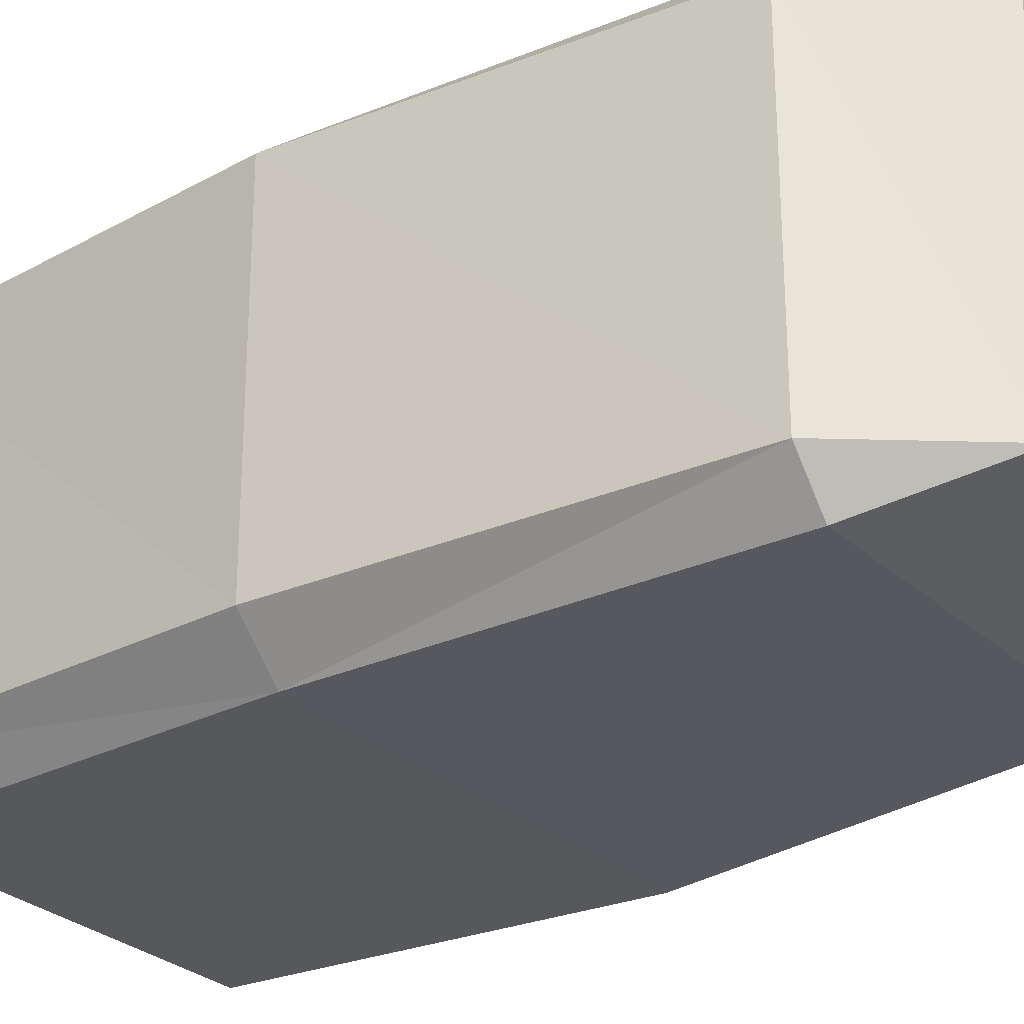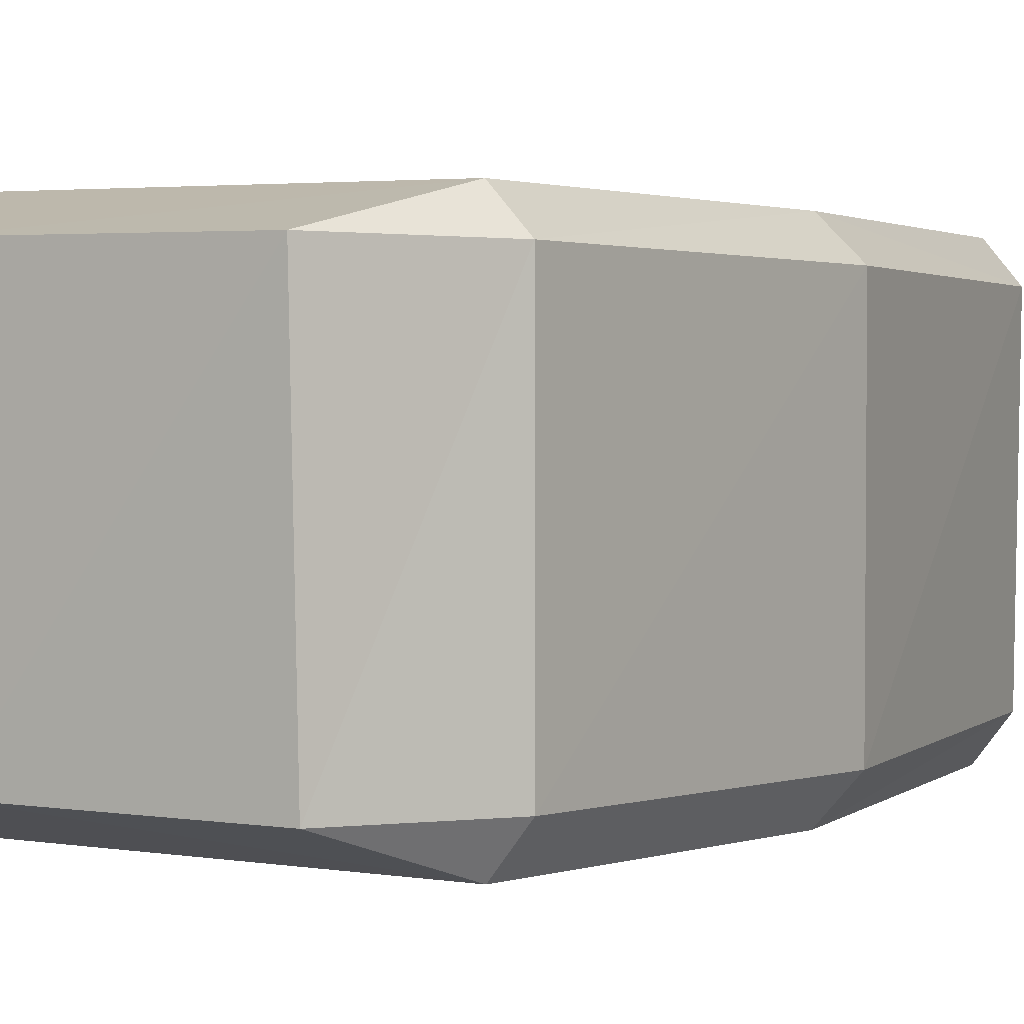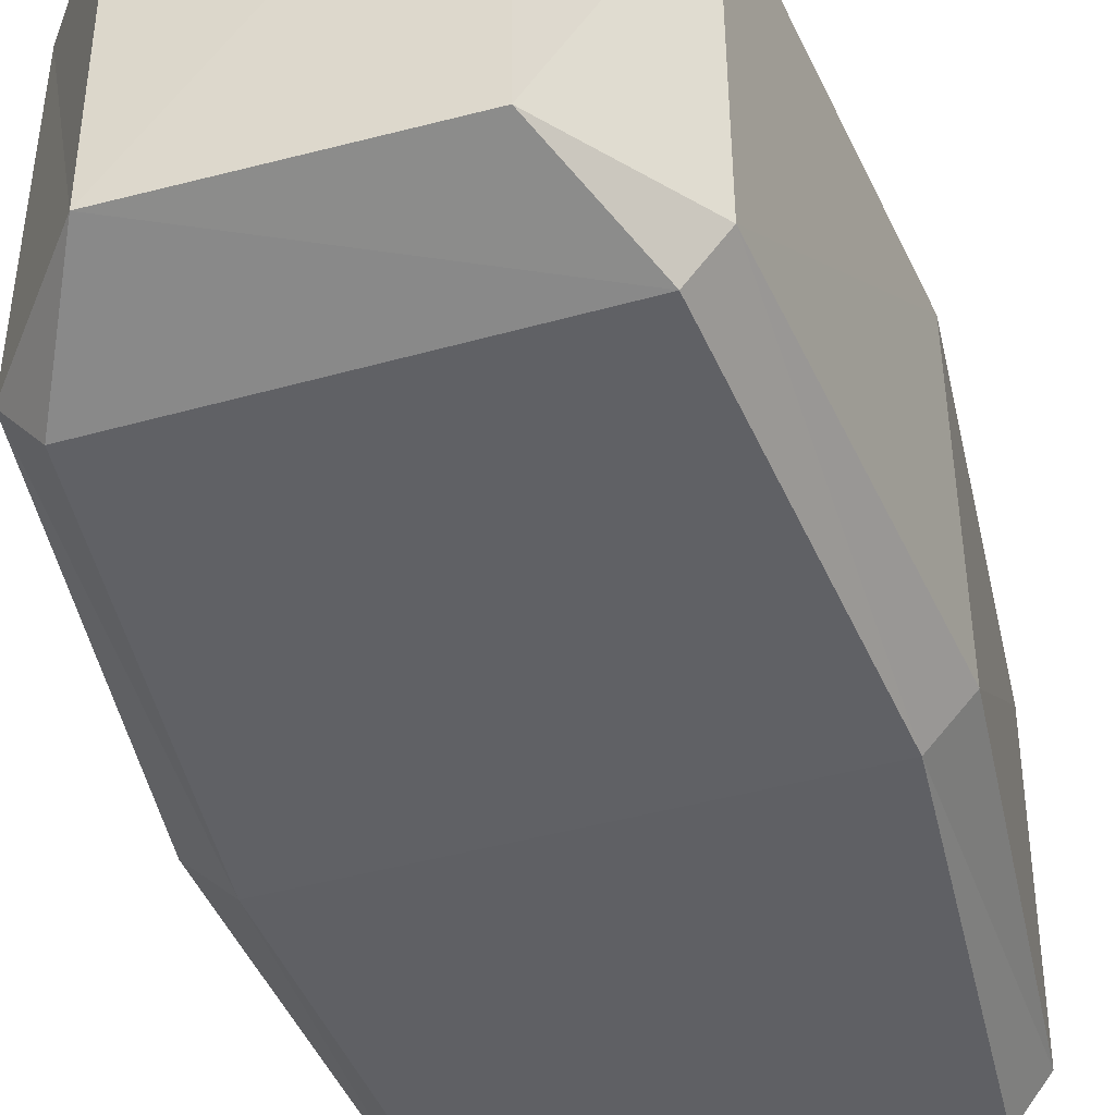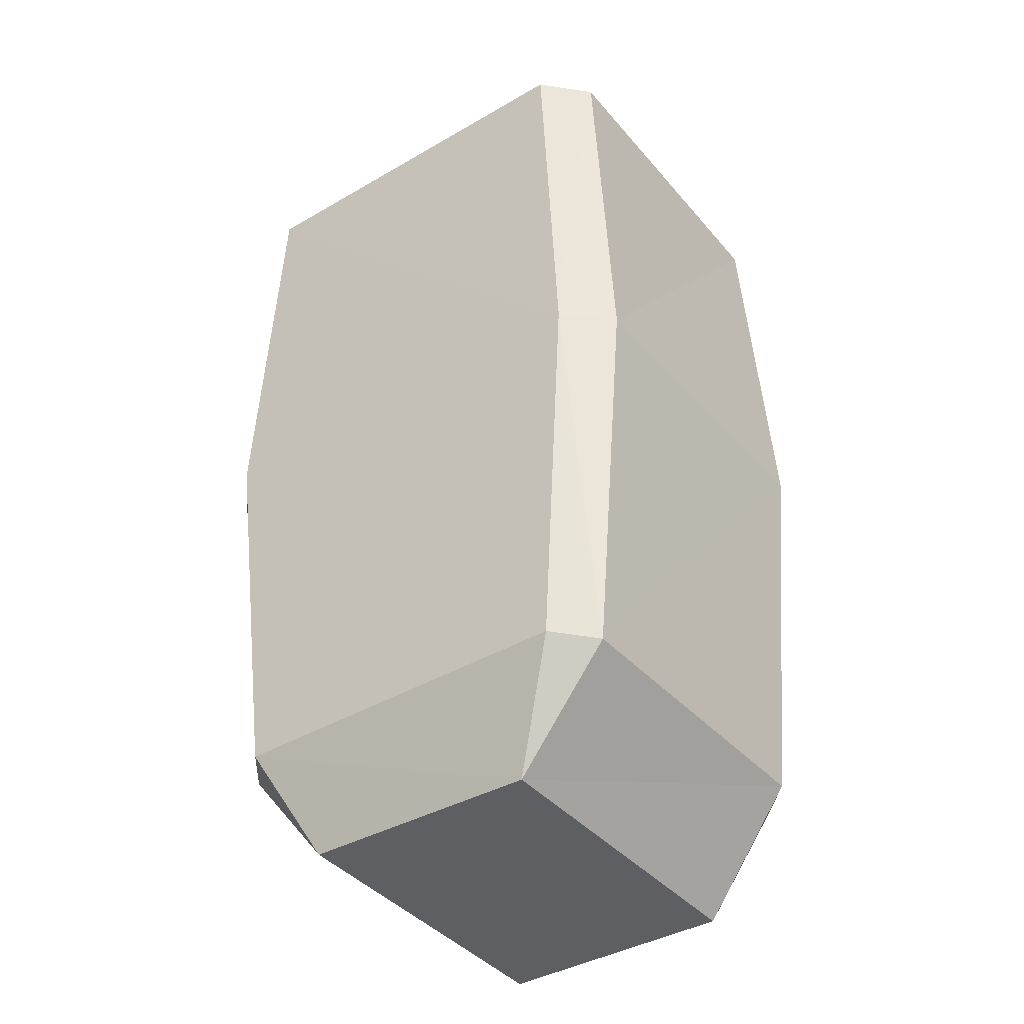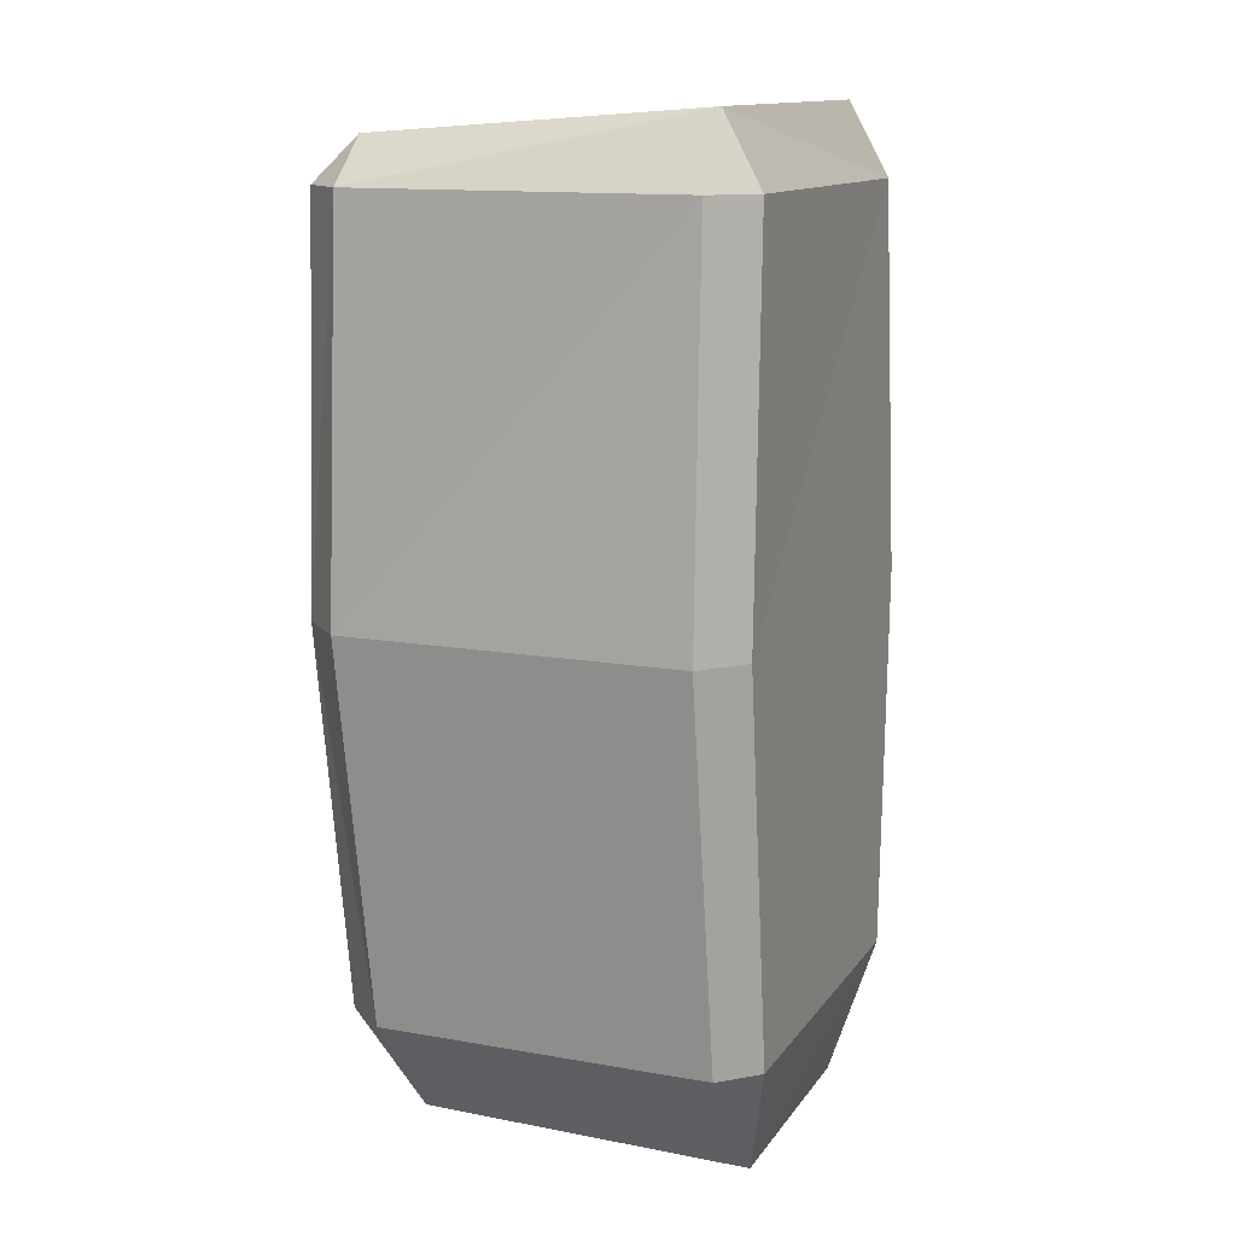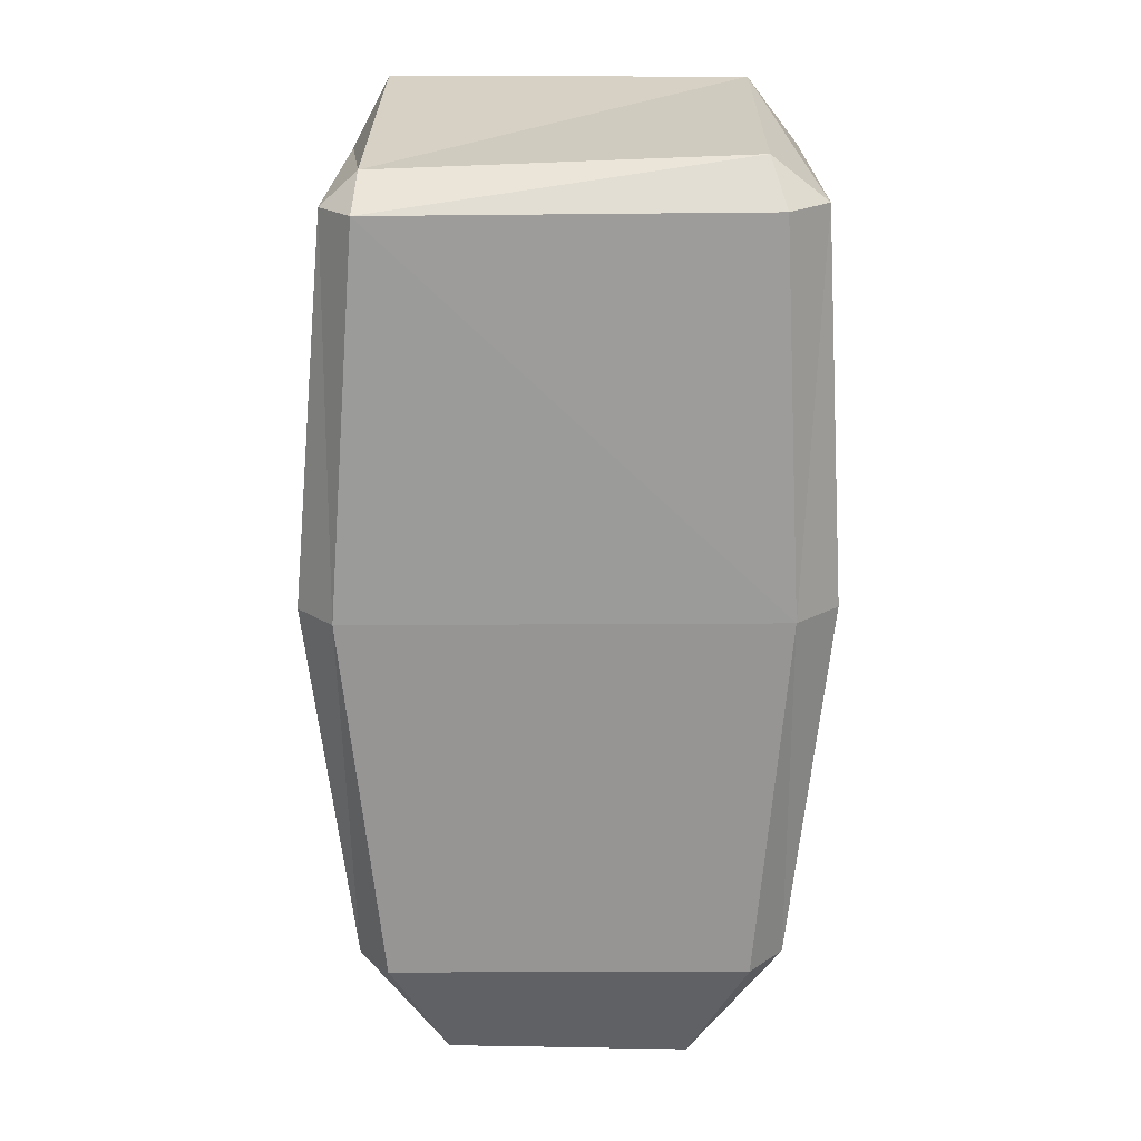
<metadata>
{"format":"obj","ext":"obj","renderer":"f3d","projection":"perspective","resolution":1024,"background":"white","views":[{"elev":-27.6,"azim":-54.2,"up":"+Z"},{"elev":3.0,"azim":28.7,"up":"+Z"},{"elev":-44.7,"azim":17.4,"up":"+Z"},{"elev":-38.8,"azim":-143.7,"up":"+Y"},{"elev":13.2,"azim":-68.1,"up":"+Y"},{"elev":20.0,"azim":-179.0,"up":"+Y"}]}
</metadata>
<code>
g default
v 0.2746 -1.309 0.3524
v 0.3853 -1.074 0.4154
v 0.4486 -1.075 0.3463
v -0.386 -1.066 0.3465
v -0.3177 -1.067 0.4158
v -0.2006 -1.307 0.3529
v 0.4804 0.4123 0.3165
v 0.4172 0.413 0.3903
v 0.4044 0.5552 0.3157
v -0.3082 0.5552 0.3174
v -0.3299 0.4213 0.3971
v -0.4112 0.4222 0.3239
v 0.4716 0.4124 -0.3257
v 0.3999 0.4774 -0.3253
v 0.4062 0.4131 -0.4114
v -0.3409 0.4214 -0.4047
v -0.3115 0.5069 -0.3251
v -0.4199 0.4223 -0.3183
v 0.4495 -1.075 -0.295
v 0.3864 -1.074 -0.3769
v 0.2762 -1.29 -0.2931
v -0.2002 -1.295 -0.2926
v -0.3166 -1.067 -0.3765
v -0.3852 -1.066 -0.2948
v 0.4645 -0.3367 0.4035
v -0.3794 -0.3273 0.4045
v -0.4638 -0.3264 0.3327
v -0.4639 -0.3264 -0.3223
v -0.3795 -0.3273 -0.4068
v 0.4644 -0.3367 -0.4078
v 0.5393 -0.3375 -0.3231
v 0.5395 -0.3375 0.3318
g pasted__pCube11 group
f 1 21 3
f 21 19 3
f 1 2 6
f 2 5 6
f 32 7 25
f 7 8 25
f 6 4 22
f 4 24 22
f 27 26 12
f 26 11 12
f 9 7 14
f 7 13 14
f 9 10 8
f 10 11 8
f 12 10 18
f 10 17 18
f 15 13 30
f 13 31 30
f 14 15 17
f 15 16 17
f 16 29 18
f 29 28 18
f 21 22 20
f 22 23 20
f 25 8 26
f 8 11 26
f 9 14 10
f 14 17 10
f 16 15 29
f 15 30 29
f 21 1 22
f 1 6 22
f 27 12 28
f 12 18 28
f 32 31 7
f 31 13 7
f 1 3 2
f 4 6 5
f 7 9 8
f 10 12 11
f 13 15 14
f 16 18 17
f 19 21 20
f 22 24 23
f 5 2 26
f 2 25 26
f 5 26 4
f 26 27 4
f 4 27 24
f 27 28 24
f 28 29 24
f 29 23 24
f 29 30 23
f 30 20 23
f 31 19 30
f 19 20 30
f 3 19 32
f 19 31 32
f 2 3 25
f 3 32 25

</code>
